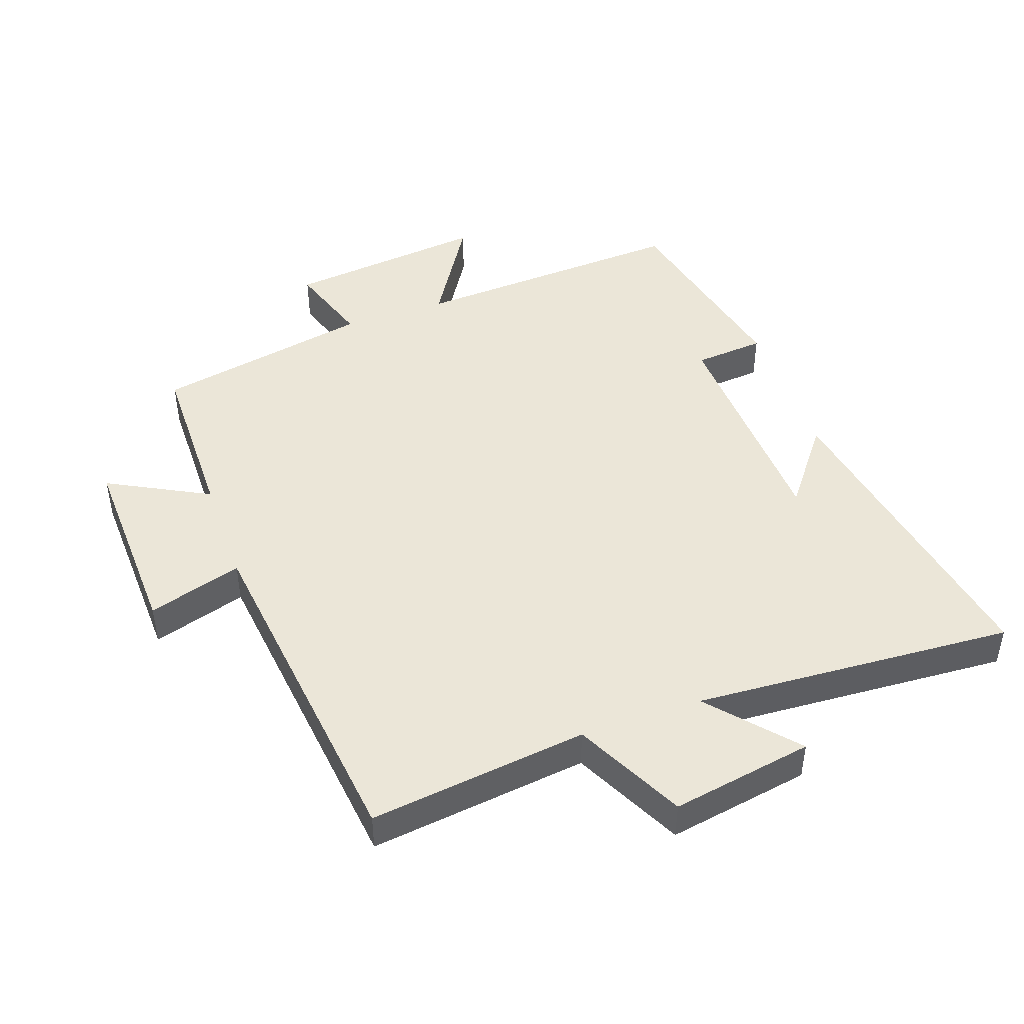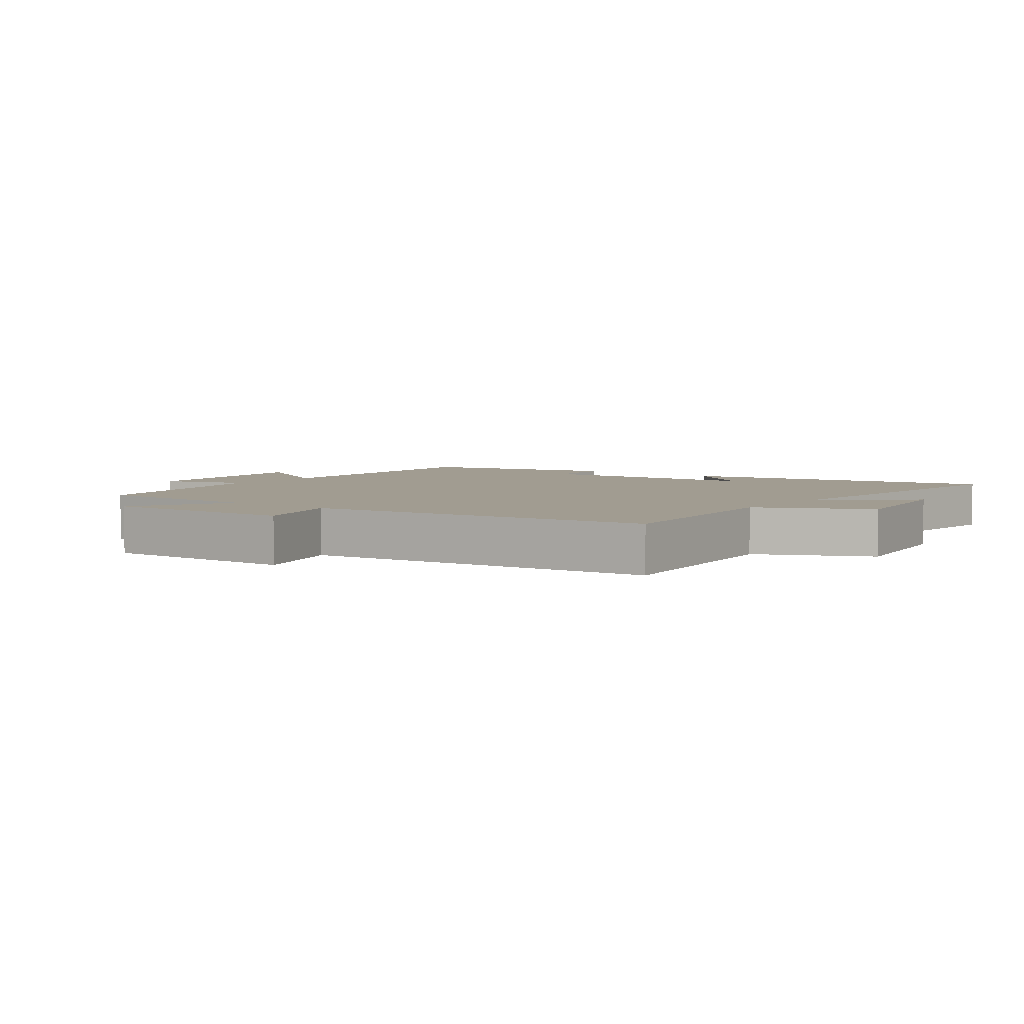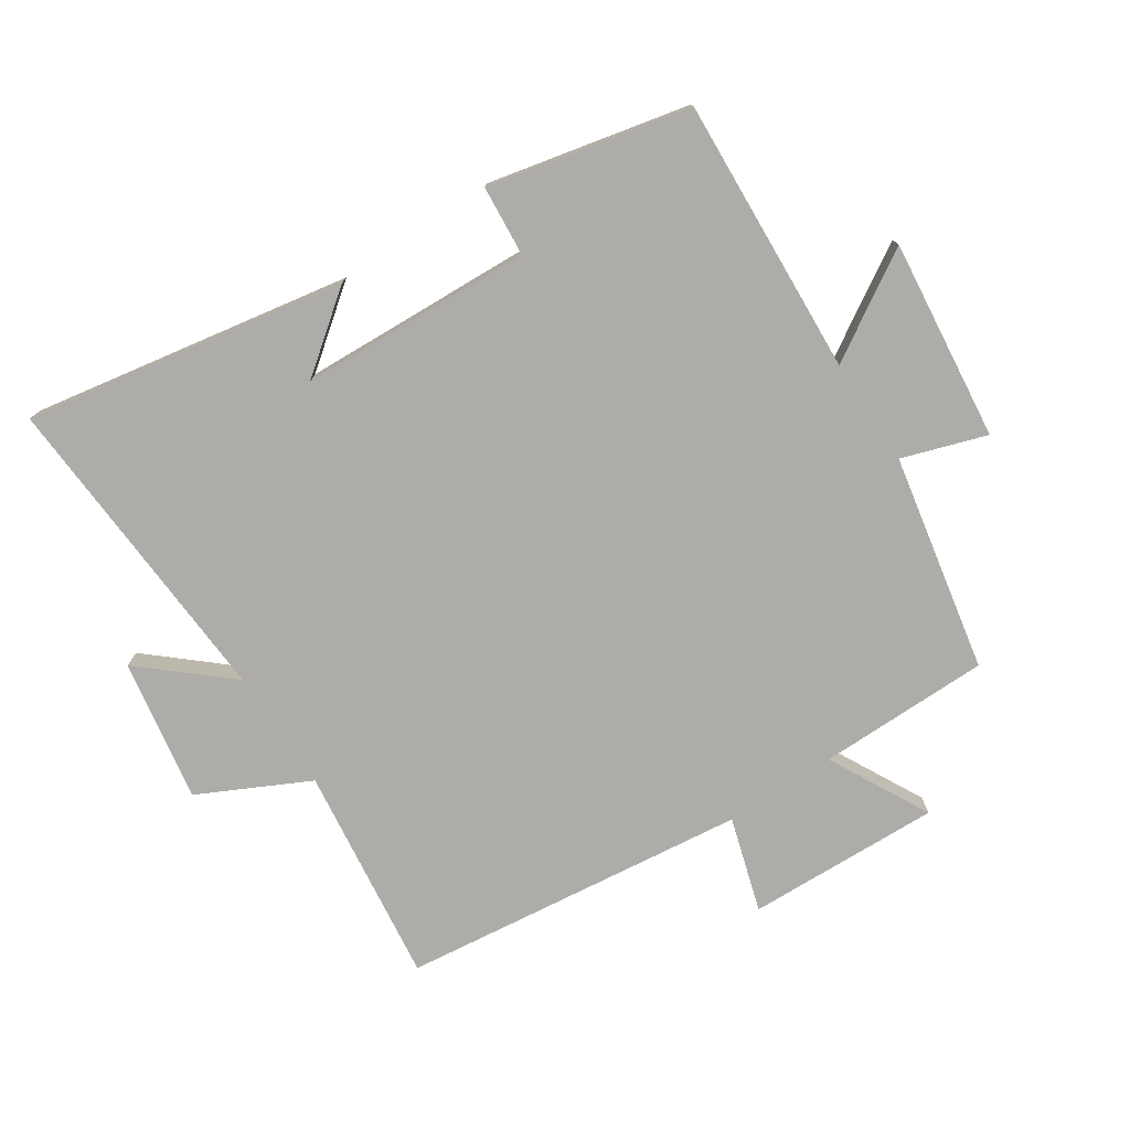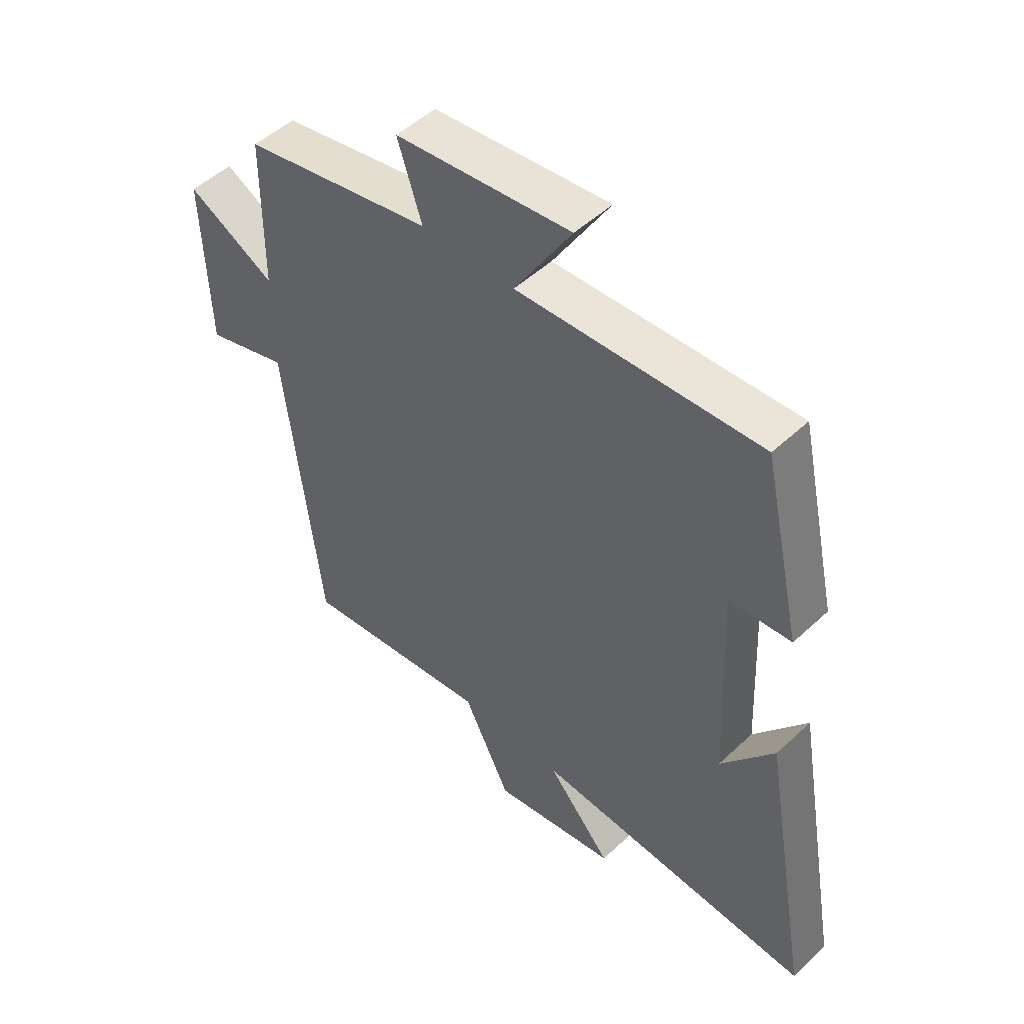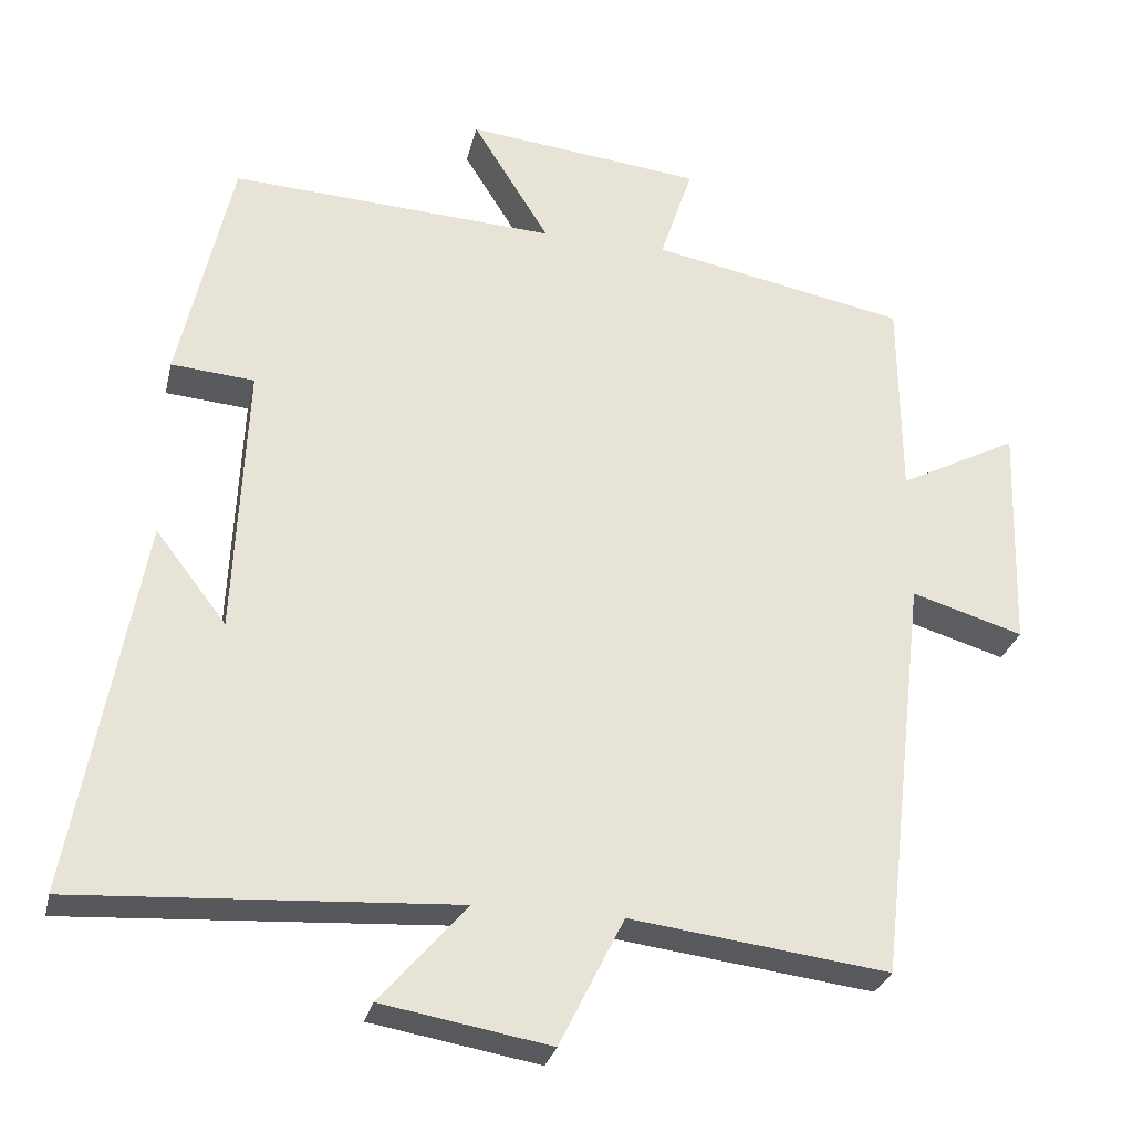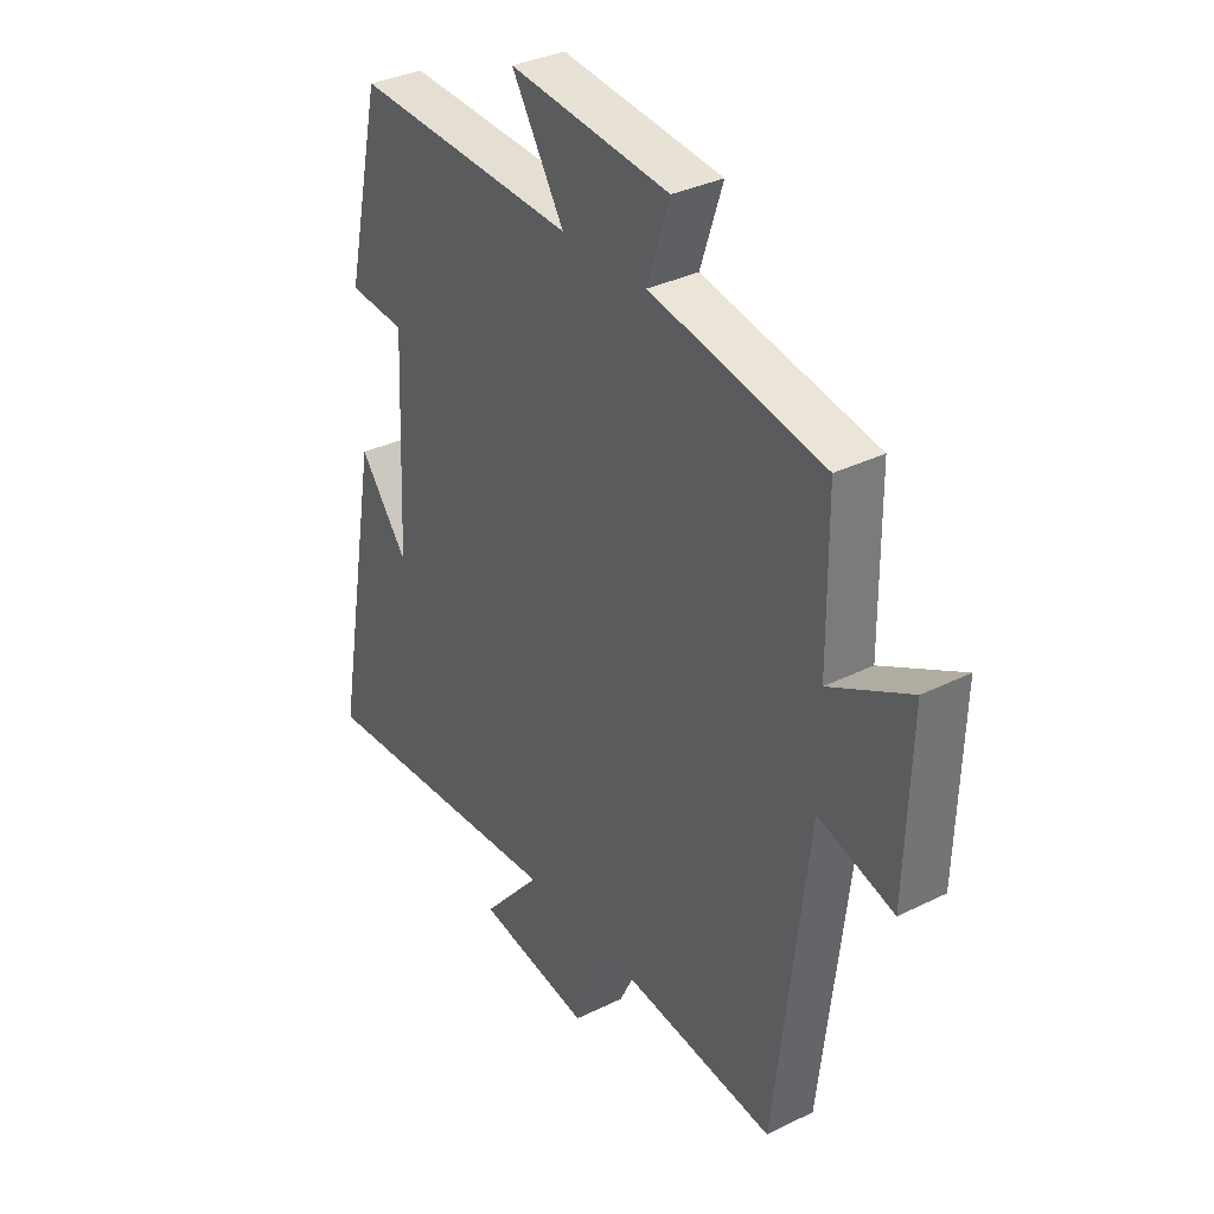
<metadata>
{"format":"obj","ext":"obj","renderer":"f3d","projection":"perspective","resolution":1024,"background":"white","views":[{"elev":46.2,"azim":160.6,"up":"+Y"},{"elev":4.5,"azim":127.7,"up":"+Y"},{"elev":-76.6,"azim":-56.6,"up":"+Y"},{"elev":49.9,"azim":-135.7,"up":"+Z"},{"elev":-28.9,"azim":-12.9,"up":"+Z"},{"elev":34.0,"azim":56.1,"up":"+Z"}]}
</metadata>
<code>
v -0.588 0.07 -0.531
v -0.5 0.07 -0.036
v -0.407 0.07 -0.157
v -0.391 0.07 0.203
v -0.5 0.07 0.212
v -0.431 0.07 0.523
v -0.003 0.07 0.5
v -0.104 0.07 0.664
v 0.206 0.07 0.63
v 0.163 0.07 0.5
v 0.498 0.07 0.435
v 0.5 0.07 0.169
v 0.656 0.07 0.251
v 0.646 0.07 -0.049
v 0.5 0.07 -0.005
v 0.437 0.07 -0.542
v 0.099 0.07 -0.5
v 0.015 0.07 -0.669
v -0.205 0.07 -0.631
v -0.091 0.07 -0.5
v -0.588 0 -0.531
v -0.5 0 -0.036
v -0.407 0 -0.157
v -0.391 0 0.203
v -0.5 0 0.212
v -0.431 0 0.523
v -0.003 0 0.5
v -0.104 0 0.664
v 0.206 0 0.63
v 0.163 0 0.5
v 0.498 0 0.435
v 0.5 0 0.169
v 0.656 0 0.251
v 0.646 0 -0.049
v 0.5 0 -0.005
v 0.437 0 -0.542
v 0.099 0 -0.5
v 0.015 0 -0.669
v -0.205 0 -0.631
v -0.091 0 -0.5
f 17 18 19 20
f 15 16 17
f 15 17 20
f 12 13 14 15
f 15 20 1
f 12 15 1
f 11 12 1
f 10 11 1
f 7 8 9 10
f 4 5 6 7
f 3 4 7 10
f 1 2 3
f 1 3 10
f 40 39 38 37
f 37 36 35
f 40 37 35
f 35 34 33 32
f 21 40 35
f 21 35 32
f 21 32 31
f 21 31 30
f 30 29 28 27
f 27 26 25 24
f 30 27 24 23
f 23 22 21
f 30 23 21
f 1 21 22 2
f 2 22 23 3
f 3 23 24 4
f 4 24 25 5
f 5 25 26 6
f 6 26 27 7
f 7 27 28 8
f 8 28 29 9
f 9 29 30 10
f 10 30 31 11
f 11 31 32 12
f 12 32 33 13
f 13 33 34 14
f 14 34 35 15
f 15 35 36 16
f 16 36 37 17
f 17 37 38 18
f 18 38 39 19
f 19 39 40 20
f 20 40 21 1

</code>
